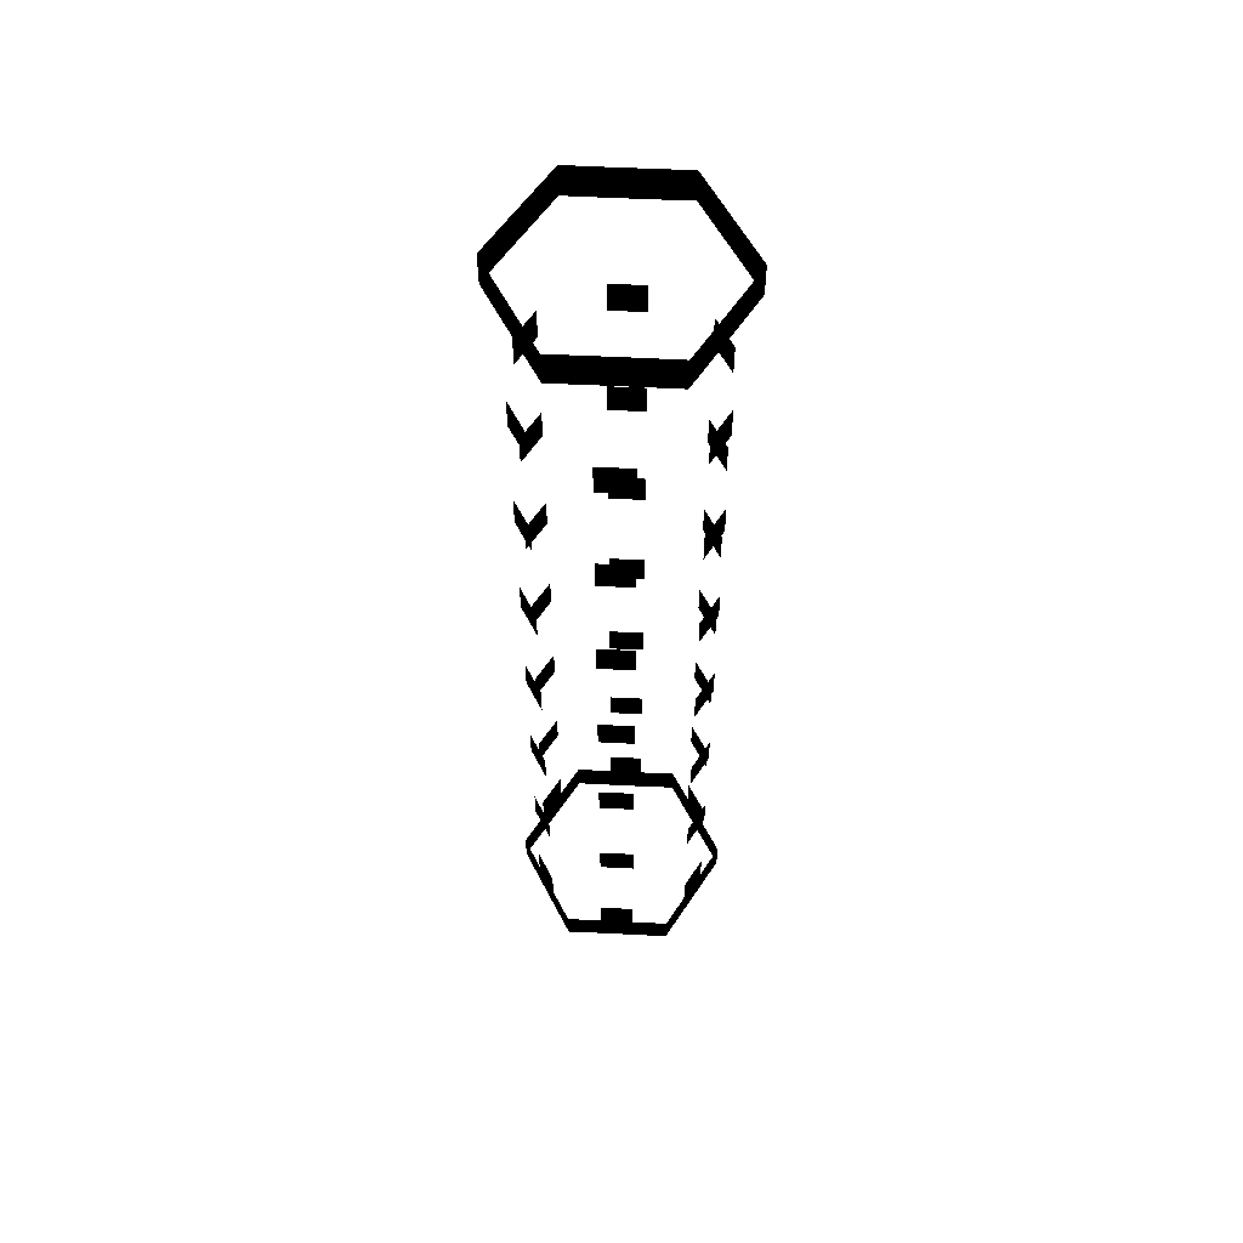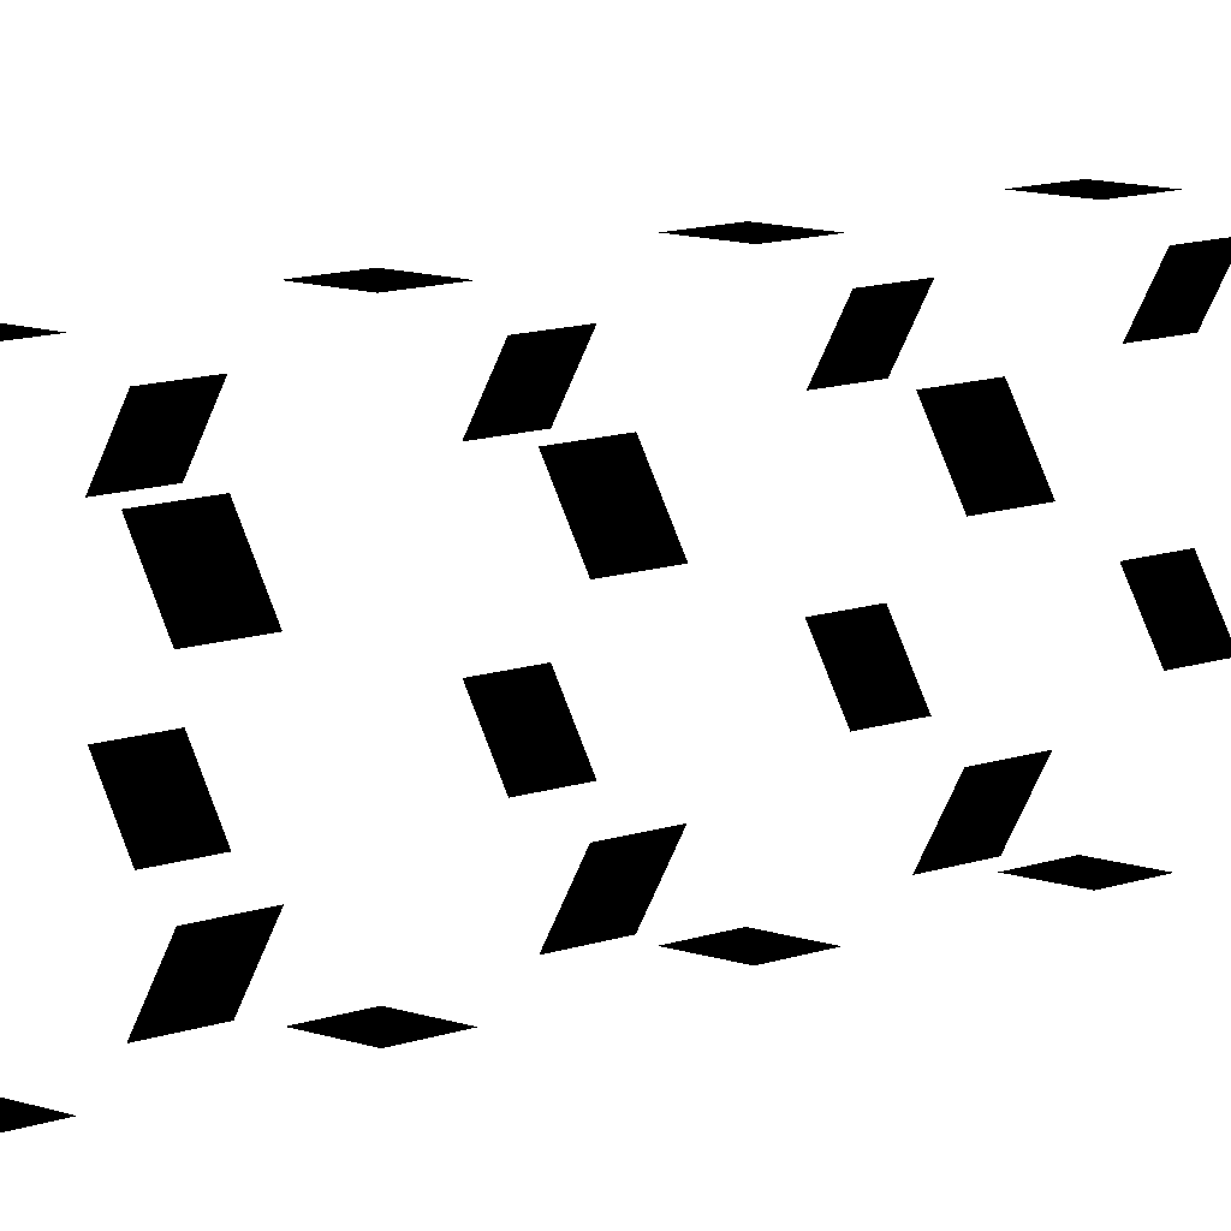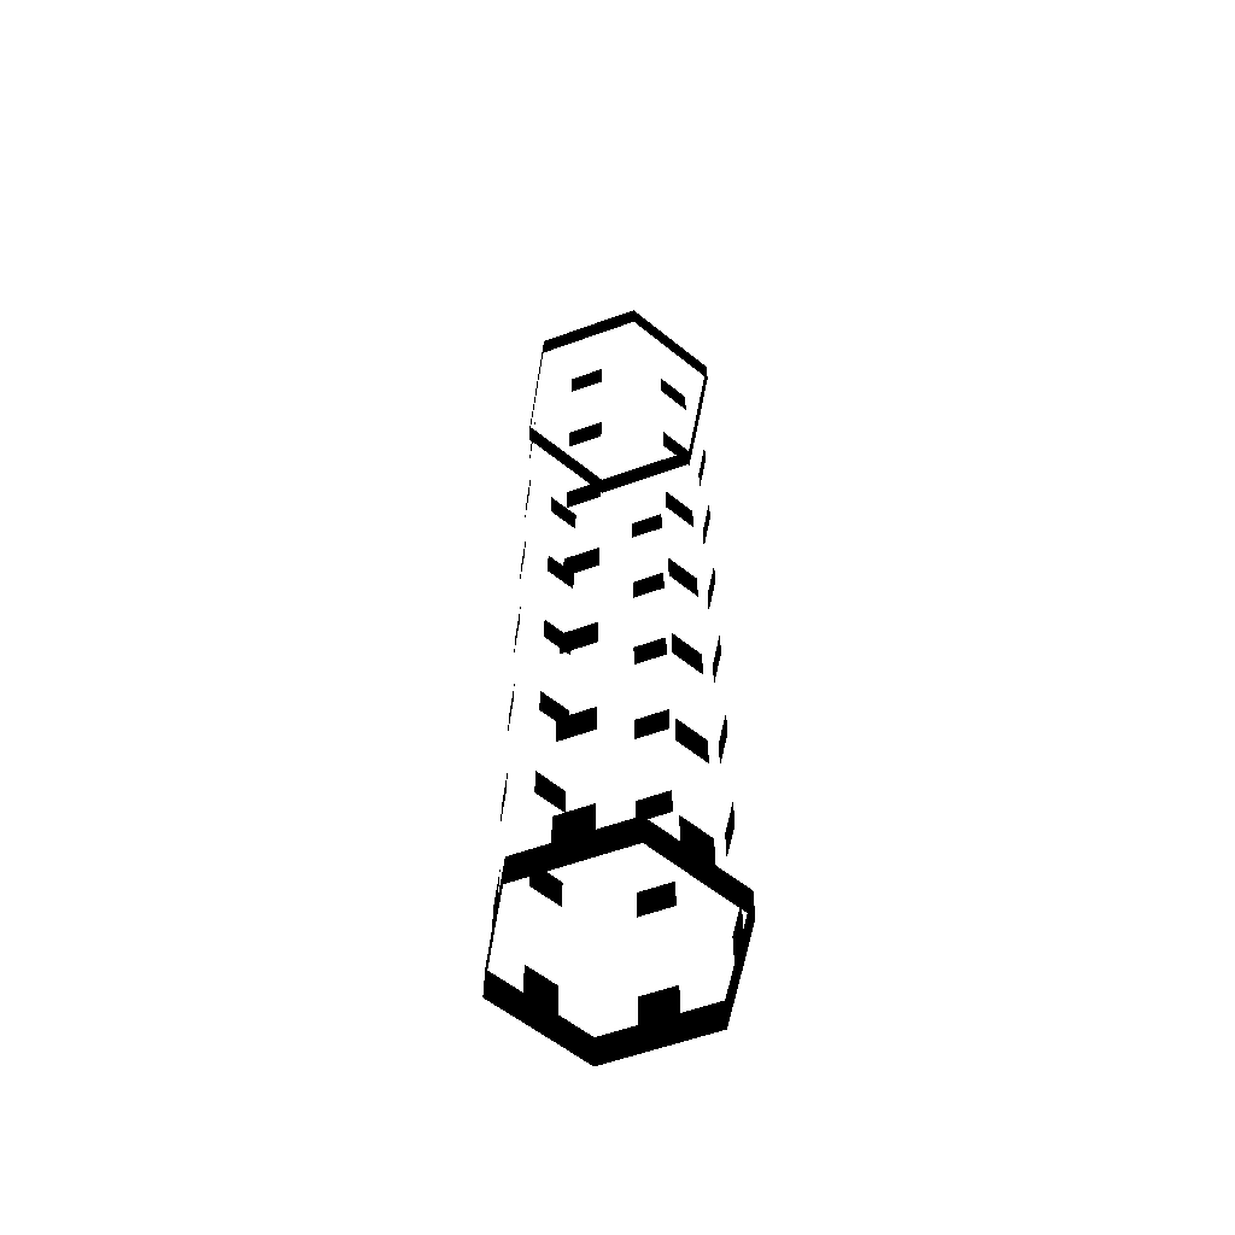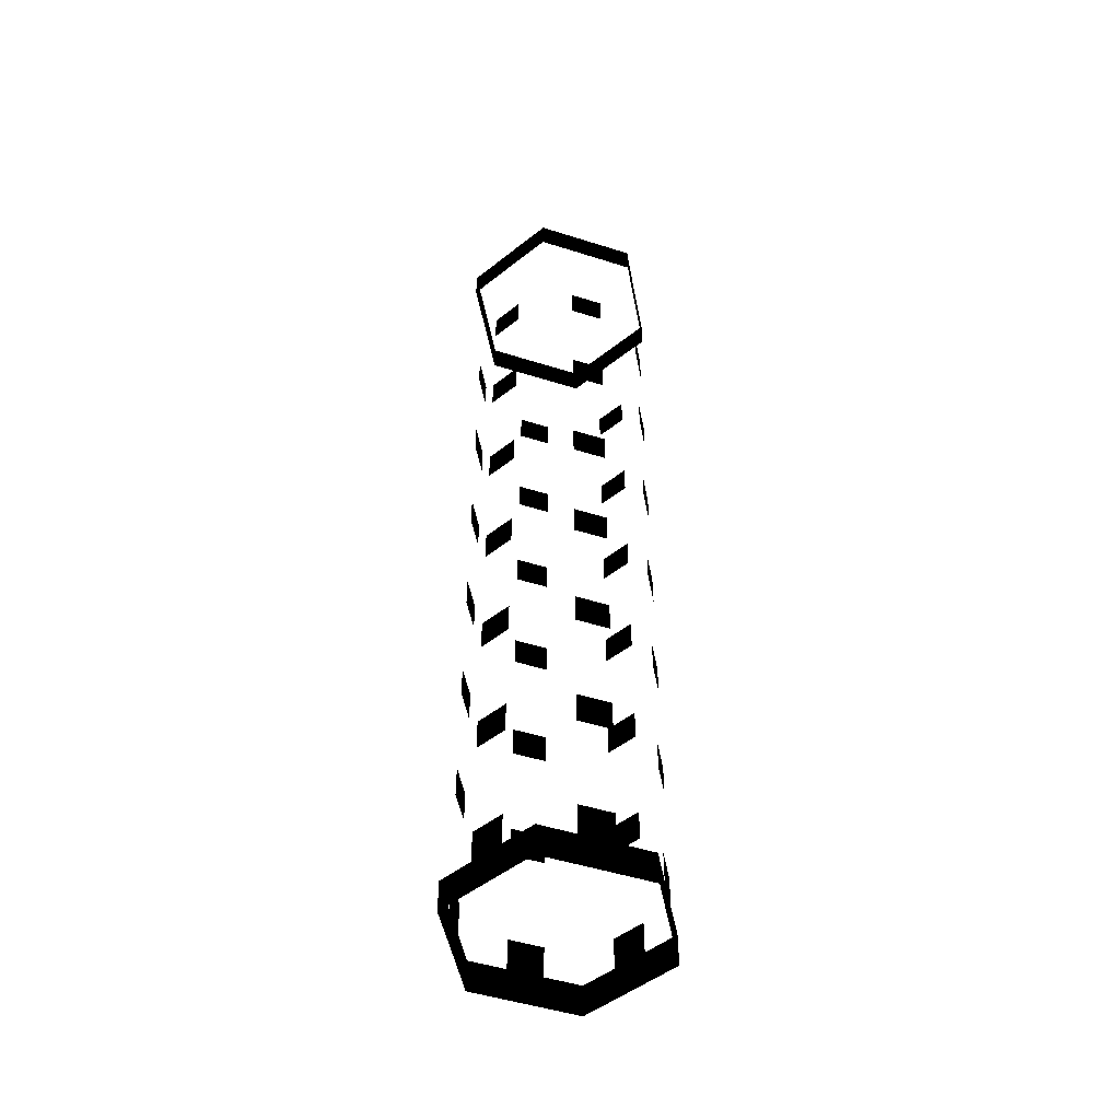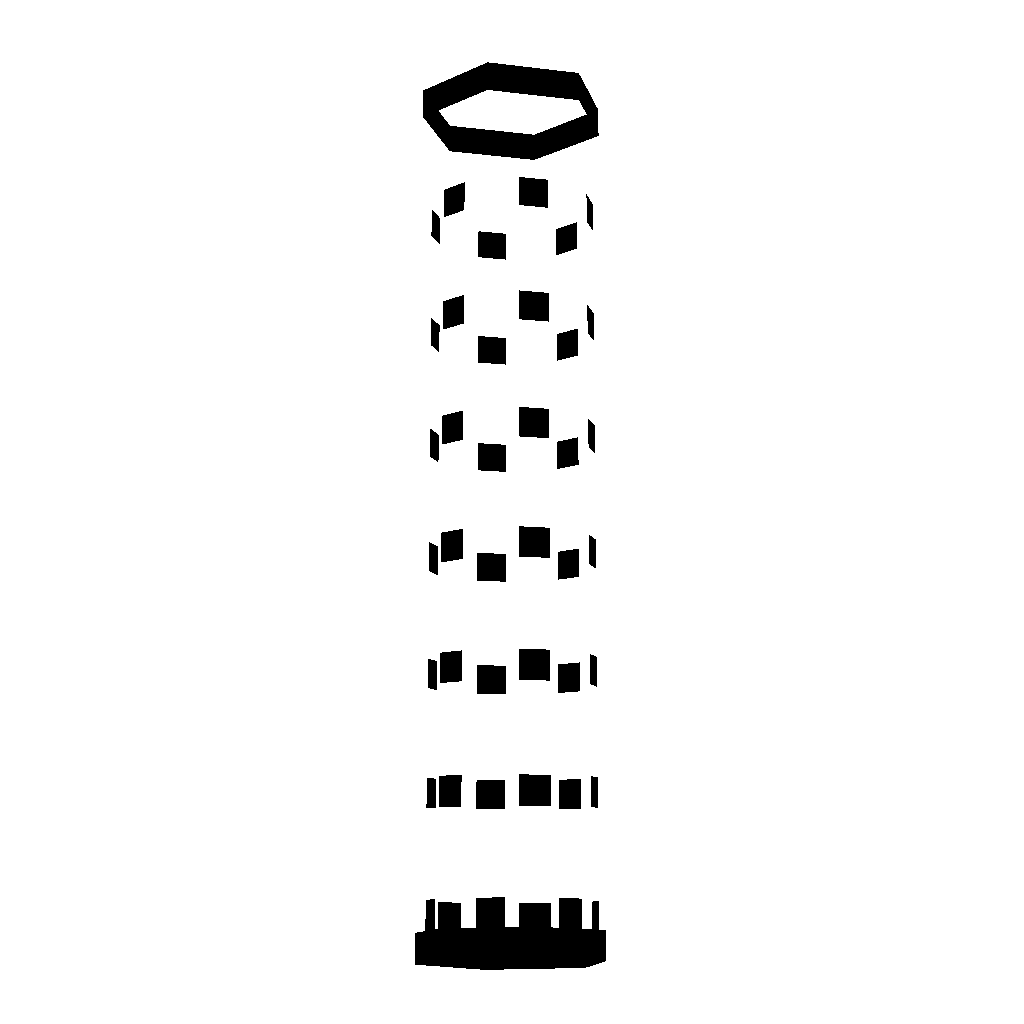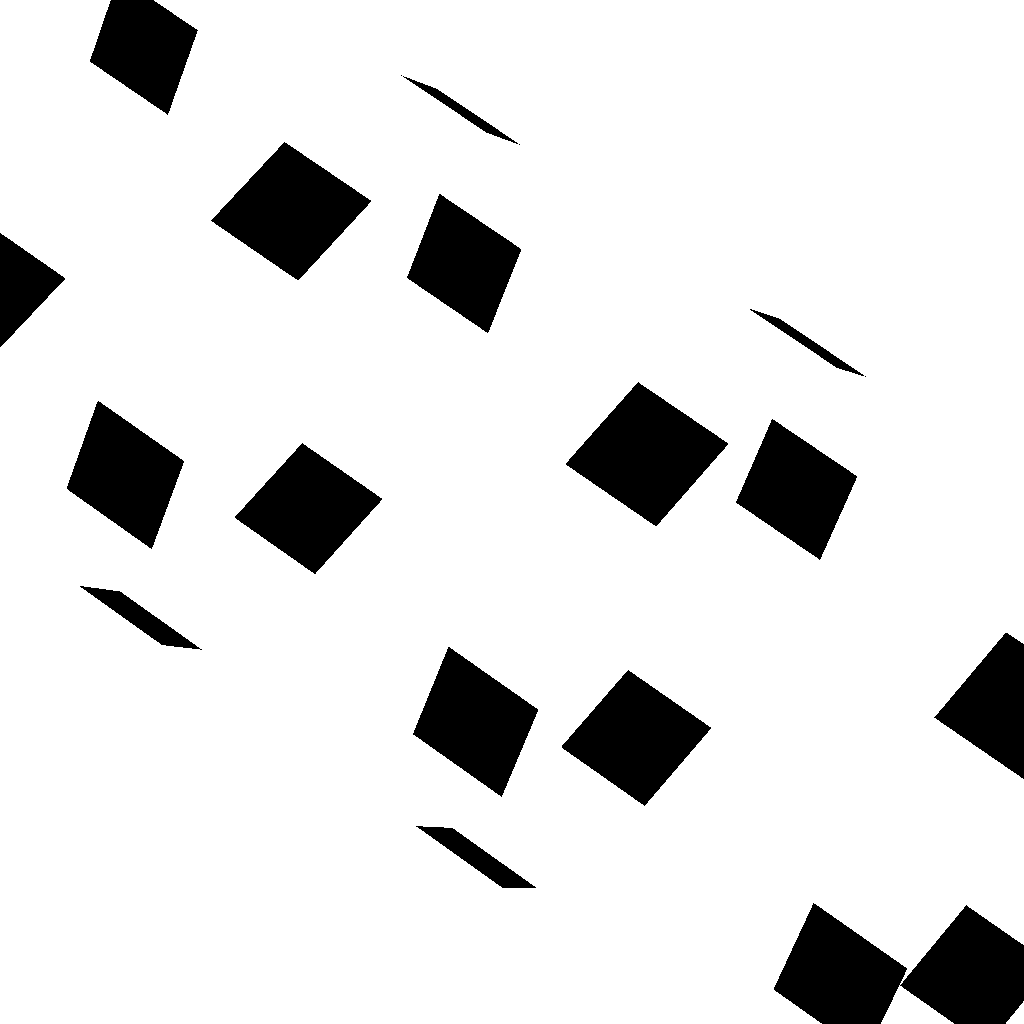
<metadata>
{"format":"obj","ext":"obj","renderer":"f3d","projection":"perspective","resolution":1024,"background":"white","views":[{"elev":57.4,"azim":-117.0,"up":"+Z"},{"elev":9.8,"azim":44.5,"up":"+Y"},{"elev":-59.5,"azim":-159.6,"up":"+Z"},{"elev":-50.2,"azim":160.9,"up":"+Z"},{"elev":-10.5,"azim":-135.1,"up":"+Z"},{"elev":61.9,"azim":128.1,"up":"+Y"}]}
</metadata>
<code>
v  -1.735 -9.376 -46.67
v  -5.393 -9.377 -46.67
v  -5.393 -9.377 -50
v  -1.735 -9.376 -50
v  1.738 -9.376 -46.67
v  1.738 -9.376 -50
v  5.429 -9.375 -46.67
v  5.429 -9.375 -50
v  7.242 -6.189 -46.67
v  7.242 -6.189 -50
v  8.978 -3.181 -46.67
v  8.978 -3.181 -50
v  10.83 -0.0024 -46.67
v  10.83 -0.0024 -50
v  8.993 3.183 -46.67
v  8.993 3.183 -50
v  7.257 6.191 -46.67
v  7.257 6.191 -50
v  5.398 9.377 -46.67
v  5.398 9.377 -50
v  1.738 9.372 -46.67
v  1.738 9.372 -50
v  -1.735 9.372 -46.67
v  -1.735 9.372 -50
v  -5.425 9.359 -46.67
v  -5.425 9.359 -50
v  -7.24 6.183 -46.67
v  -7.24 6.183 -50
v  -8.976 3.175 -46.67
v  -8.976 3.175 -50
v  -10.83 -0.0052 -46.67
v  -10.83 -0.0052 -50
v  -8.99 -3.189 -46.67
v  -8.99 -3.189 -50
v  -7.254 -6.197 -46.67
v  -7.254 -6.197 -50
v  1.738 -9.376 -43.33
v  -1.735 -9.376 -43.33
v  8.978 -3.181 -43.33
v  7.242 -6.189 -43.33
v  7.257 6.191 -43.33
v  8.993 3.183 -43.33
v  -1.735 9.372 -43.33
v  1.738 9.372 -43.33
v  -8.976 3.175 -43.33
v  -7.24 6.183 -43.33
v  -7.254 -6.197 -43.33
v  -8.99 -3.189 -43.33
v  1.738 -9.376 -30
v  -1.735 -9.376 -30
v  -1.735 -9.376 -33.33
v  1.738 -9.376 -33.33
v  8.978 -3.181 -30
v  7.242 -6.189 -30
v  7.242 -6.189 -33.33
v  8.978 -3.181 -33.33
v  7.257 6.191 -30
v  8.993 3.183 -30
v  8.993 3.183 -33.33
v  7.257 6.191 -33.33
v  -1.735 9.372 -30
v  1.738 9.372 -30
v  1.738 9.372 -33.33
v  -1.735 9.372 -33.33
v  -8.976 3.175 -30
v  -7.24 6.183 -30
v  -7.24 6.183 -33.33
v  -8.976 3.175 -33.33
v  -7.254 -6.197 -30
v  -8.99 -3.189 -30
v  -8.99 -3.189 -33.33
v  -7.254 -6.197 -33.33
v  1.738 -9.376 -16.67
v  -1.735 -9.376 -16.67
v  -1.735 -9.376 -20
v  1.738 -9.376 -20
v  8.978 -3.181 -16.67
v  7.242 -6.189 -16.67
v  7.242 -6.189 -20
v  8.978 -3.181 -20
v  7.257 6.191 -16.67
v  8.993 3.183 -16.67
v  8.993 3.183 -20
v  7.257 6.191 -20
v  -1.735 9.372 -16.67
v  1.738 9.372 -16.67
v  1.738 9.372 -20
v  -1.735 9.372 -20
v  -8.976 3.175 -16.67
v  -7.24 6.183 -16.67
v  -7.24 6.183 -20
v  -8.976 3.175 -20
v  -7.254 -6.197 -16.67
v  -8.99 -3.189 -16.67
v  -8.99 -3.189 -20
v  -7.254 -6.197 -20
v  1.738 -9.376 -3.333
v  -1.735 -9.376 -3.333
v  -1.735 -9.376 -6.667
v  1.738 -9.376 -6.667
v  8.978 -3.181 -3.333
v  7.242 -6.189 -3.333
v  7.242 -6.189 -6.667
v  8.978 -3.181 -6.667
v  7.257 6.191 -3.333
v  8.993 3.183 -3.333
v  8.993 3.183 -6.667
v  7.257 6.191 -6.667
v  -1.735 9.372 -3.333
v  1.738 9.372 -3.333
v  1.738 9.372 -6.667
v  -1.735 9.372 -6.667
v  -8.976 3.175 -3.333
v  -7.24 6.183 -3.333
v  -7.24 6.183 -6.667
v  -8.976 3.175 -6.667
v  -7.254 -6.197 -3.333
v  -8.99 -3.189 -3.333
v  -8.99 -3.189 -6.667
v  -7.254 -6.197 -6.667
v  1.738 -9.376 10
v  -1.735 -9.376 10
v  -1.735 -9.376 6.667
v  1.738 -9.376 6.667
v  8.978 -3.181 10
v  7.242 -6.189 10
v  7.242 -6.189 6.667
v  8.978 -3.181 6.667
v  7.257 6.191 10
v  8.993 3.183 10
v  8.993 3.183 6.667
v  7.257 6.191 6.667
v  -1.735 9.372 10
v  1.738 9.372 10
v  1.738 9.372 6.667
v  -1.735 9.372 6.667
v  -8.976 3.175 10
v  -7.24 6.183 10
v  -7.24 6.183 6.667
v  -8.976 3.175 6.667
v  -7.254 -6.197 10
v  -8.99 -3.189 10
v  -8.99 -3.189 6.667
v  -7.254 -6.197 6.667
v  1.738 -9.376 23.33
v  -1.735 -9.376 23.33
v  -1.735 -9.376 20
v  1.738 -9.376 20
v  8.978 -3.181 23.33
v  7.242 -6.189 23.33
v  7.242 -6.189 20
v  8.978 -3.181 20
v  7.257 6.191 23.33
v  8.993 3.183 23.33
v  8.993 3.183 20
v  7.257 6.191 20
v  -1.735 9.372 23.33
v  1.738 9.372 23.33
v  1.738 9.372 20
v  -1.735 9.372 20
v  -8.976 3.175 23.33
v  -7.24 6.183 23.33
v  -7.24 6.183 20
v  -8.976 3.175 20
v  -7.254 -6.197 23.33
v  -8.99 -3.189 23.33
v  -8.99 -3.189 20
v  -7.254 -6.197 20
v  1.738 -9.376 36.67
v  -1.735 -9.376 36.67
v  -1.735 -9.376 33.33
v  1.738 -9.376 33.33
v  8.978 -3.181 36.67
v  7.242 -6.189 36.67
v  7.242 -6.189 33.33
v  8.978 -3.181 33.33
v  7.257 6.191 36.67
v  8.993 3.183 36.67
v  8.993 3.183 33.33
v  7.257 6.191 33.33
v  -1.735 9.372 36.67
v  1.738 9.372 36.67
v  1.738 9.372 33.33
v  -1.735 9.372 33.33
v  -8.976 3.175 36.67
v  -7.24 6.183 36.67
v  -7.24 6.183 33.33
v  -8.976 3.175 33.33
v  -7.254 -6.197 36.67
v  -8.99 -3.189 36.67
v  -8.99 -3.189 33.33
v  -7.254 -6.197 33.33
v  -1.735 -9.376 50
v  -5.393 -9.377 50
v  -5.393 -9.377 46.67
v  -1.735 -9.376 46.67
v  1.738 -9.376 50
v  1.738 -9.376 46.67
v  5.429 -9.375 50
v  5.429 -9.375 46.67
v  7.242 -6.189 50
v  7.242 -6.189 46.67
v  8.978 -3.181 50
v  8.978 -3.181 46.67
v  10.83 -0.0024 50
v  10.83 -0.0024 46.67
v  8.993 3.183 50
v  8.993 3.183 46.67
v  7.257 6.191 50
v  7.257 6.191 46.67
v  5.398 9.377 50
v  5.398 9.377 46.67
v  1.738 9.372 50
v  1.738 9.372 46.67
v  -1.735 9.372 50
v  -1.735 9.372 46.67
v  -5.425 9.359 50
v  -5.425 9.359 46.67
v  -7.24 6.183 50
v  -7.24 6.183 46.67
v  -8.976 3.175 50
v  -8.976 3.175 46.67
v  -10.83 -0.0052 50
v  -10.83 -0.0052 46.67
v  -8.99 -3.189 50
v  -8.99 -3.189 46.67
v  -7.254 -6.197 50
v  -7.254 -6.197 46.67
o Cylinder001
g Cylinder001
f 1 2 3
f 3 4 1
f 5 1 4
f 4 6 5
f 7 5 6
f 6 8 7
f 9 7 8
f 8 10 9
f 11 9 10
f 10 12 11
f 13 11 12
f 12 14 13
f 15 13 14
f 14 16 15
f 17 15 16
f 16 18 17
f 19 17 18
f 18 20 19
f 21 19 20
f 20 22 21
f 23 21 22
f 22 24 23
f 25 23 24
f 24 26 25
f 27 25 26
f 26 28 27
f 29 27 28
f 28 30 29
f 31 29 30
f 30 32 31
f 33 31 32
f 32 34 33
f 35 33 34
f 34 36 35
f 2 35 36
f 36 3 2
f 37 38 1
f 1 5 37
f 39 40 9
f 9 11 39
f 41 42 15
f 15 17 41
f 43 44 21
f 21 23 43
f 45 46 27
f 27 29 45
f 47 48 33
f 33 35 47
f 49 50 51
f 51 52 49
f 53 54 55
f 55 56 53
f 57 58 59
f 59 60 57
f 61 62 63
f 63 64 61
f 65 66 67
f 67 68 65
f 69 70 71
f 71 72 69
f 73 74 75
f 75 76 73
f 77 78 79
f 79 80 77
f 81 82 83
f 83 84 81
f 85 86 87
f 87 88 85
f 89 90 91
f 91 92 89
f 93 94 95
f 95 96 93
f 97 98 99
f 99 100 97
f 101 102 103
f 103 104 101
f 105 106 107
f 107 108 105
f 109 110 111
f 111 112 109
f 113 114 115
f 115 116 113
f 117 118 119
f 119 120 117
f 121 122 123
f 123 124 121
f 125 126 127
f 127 128 125
f 129 130 131
f 131 132 129
f 133 134 135
f 135 136 133
f 137 138 139
f 139 140 137
f 141 142 143
f 143 144 141
f 145 146 147
f 147 148 145
f 149 150 151
f 151 152 149
f 153 154 155
f 155 156 153
f 157 158 159
f 159 160 157
f 161 162 163
f 163 164 161
f 165 166 167
f 167 168 165
f 169 170 171
f 171 172 169
f 173 174 175
f 175 176 173
f 177 178 179
f 179 180 177
f 181 182 183
f 183 184 181
f 185 186 187
f 187 188 185
f 189 190 191
f 191 192 189
f 193 194 195
f 195 196 193
f 197 193 196
f 196 198 197
f 199 197 198
f 198 200 199
f 201 199 200
f 200 202 201
f 203 201 202
f 202 204 203
f 205 203 204
f 204 206 205
f 207 205 206
f 206 208 207
f 209 207 208
f 208 210 209
f 211 209 210
f 210 212 211
f 213 211 212
f 212 214 213
f 215 213 214
f 214 216 215
f 217 215 216
f 216 218 217
f 219 217 218
f 218 220 219
f 221 219 220
f 220 222 221
f 223 221 222
f 222 224 223
f 225 223 224
f 224 226 225
f 227 225 226
f 226 228 227
f 194 227 228
f 228 195 194

</code>
